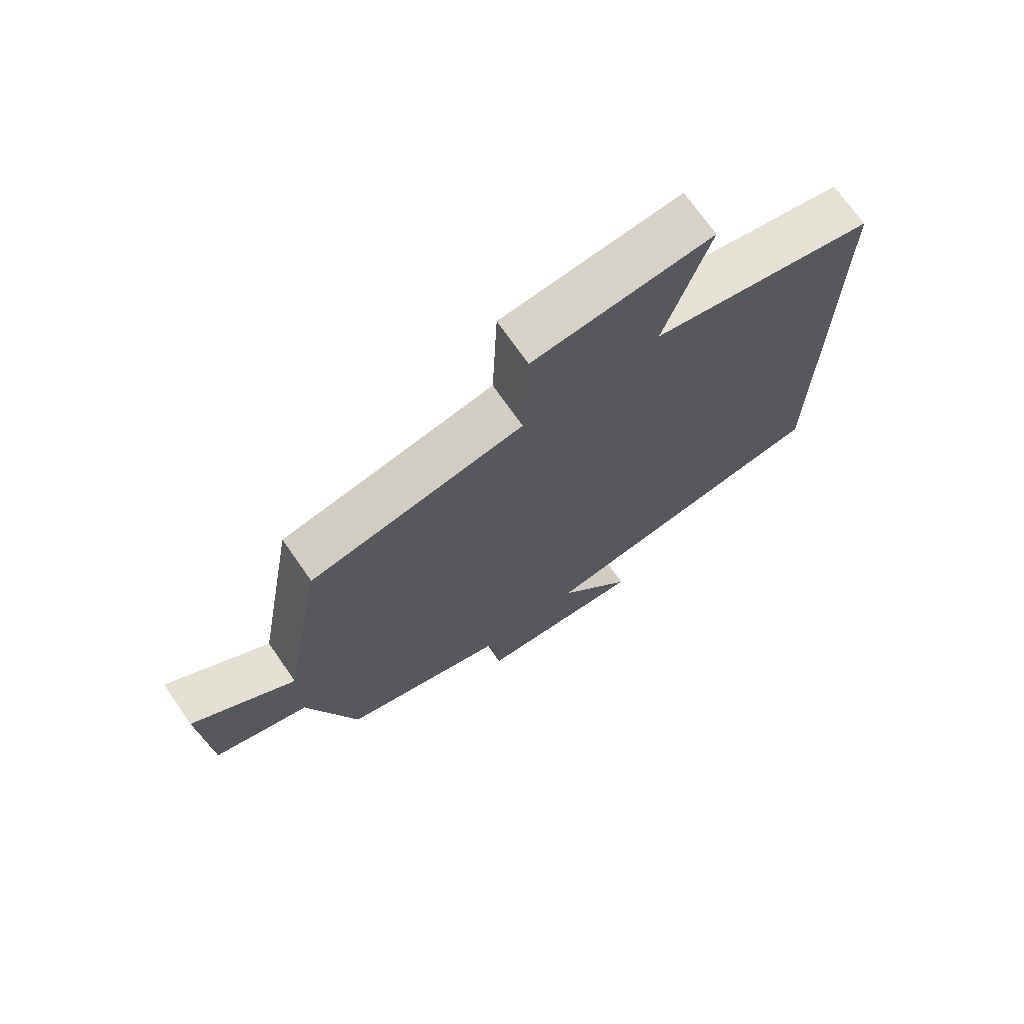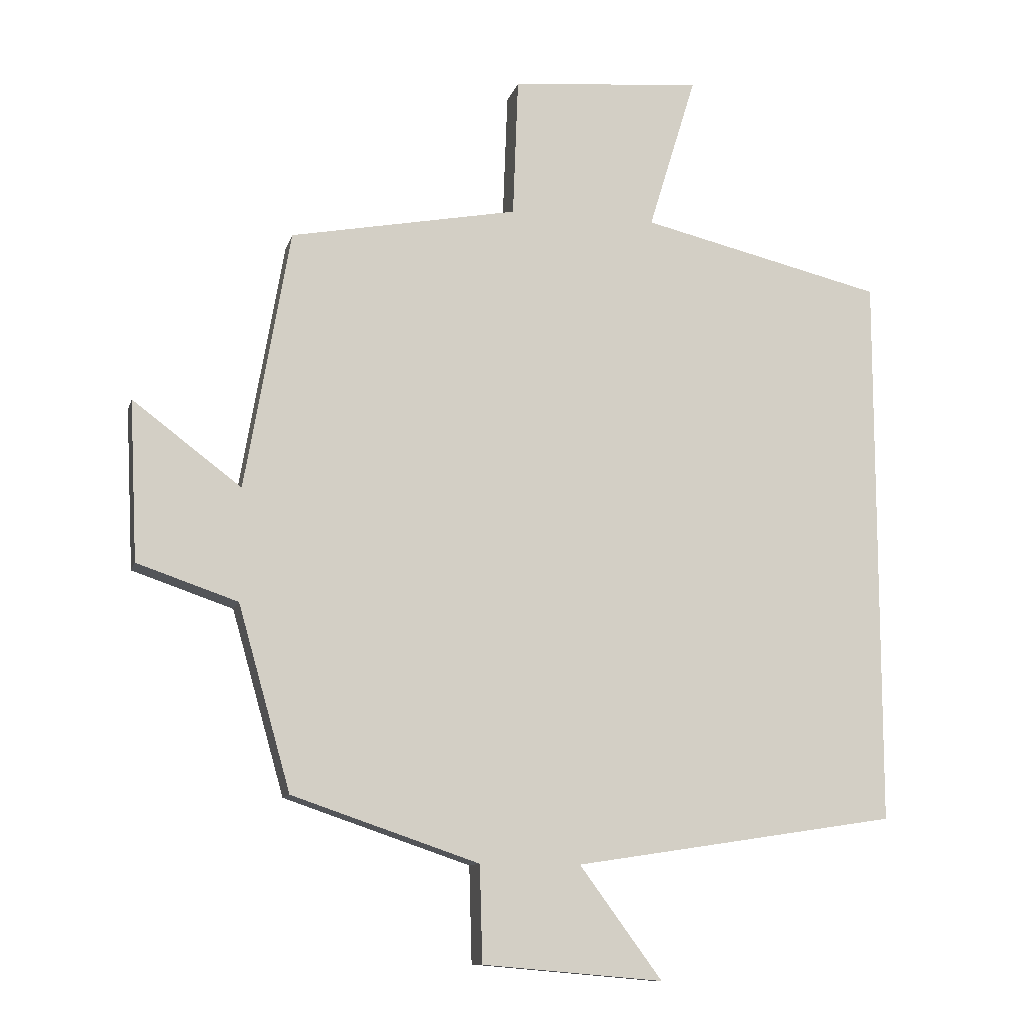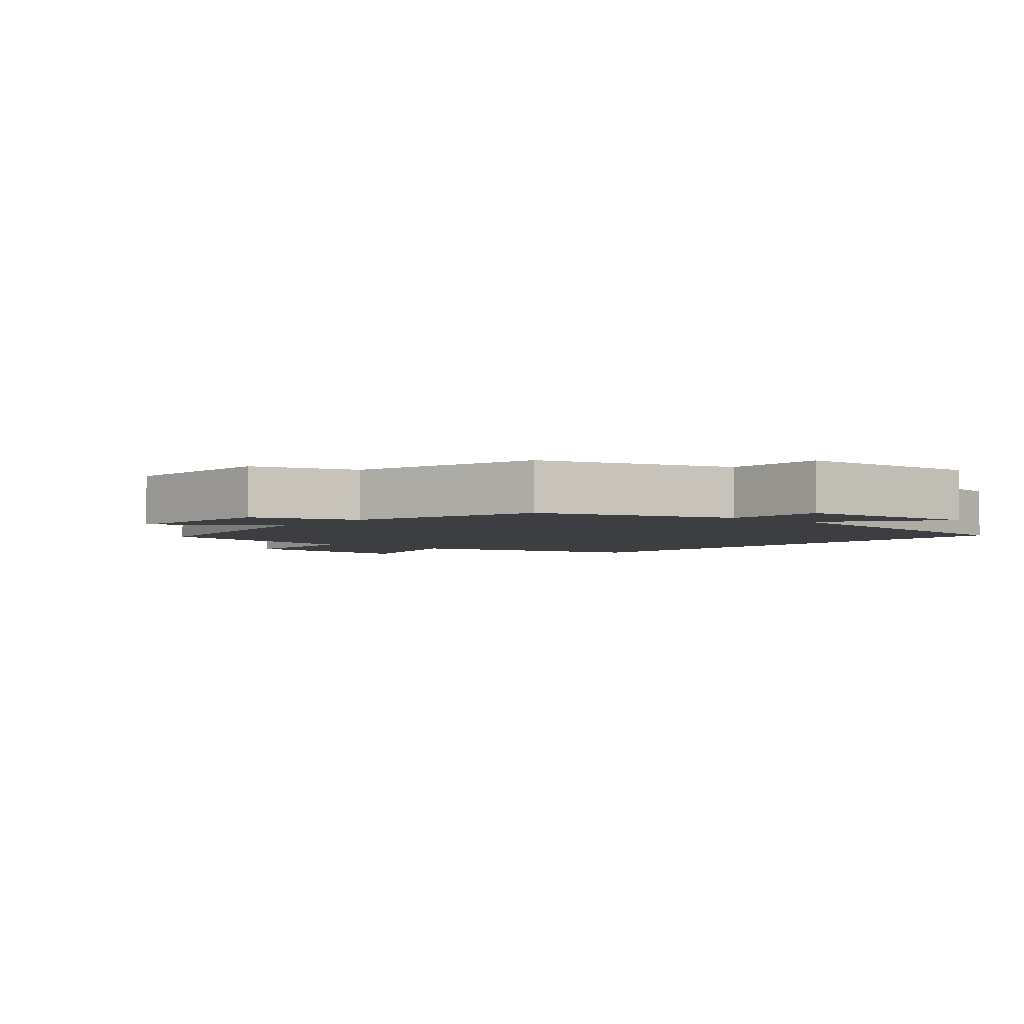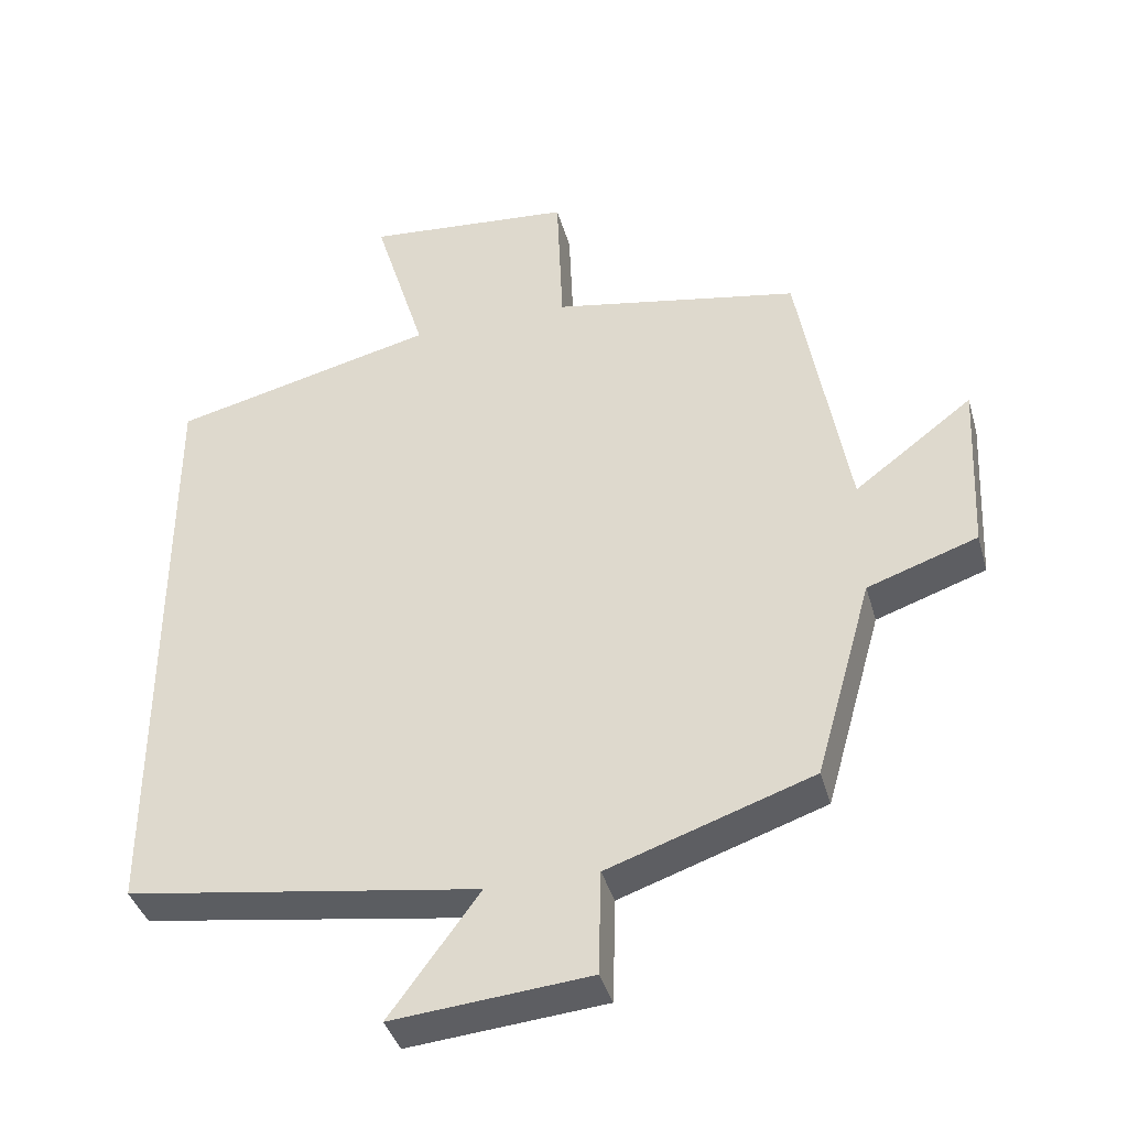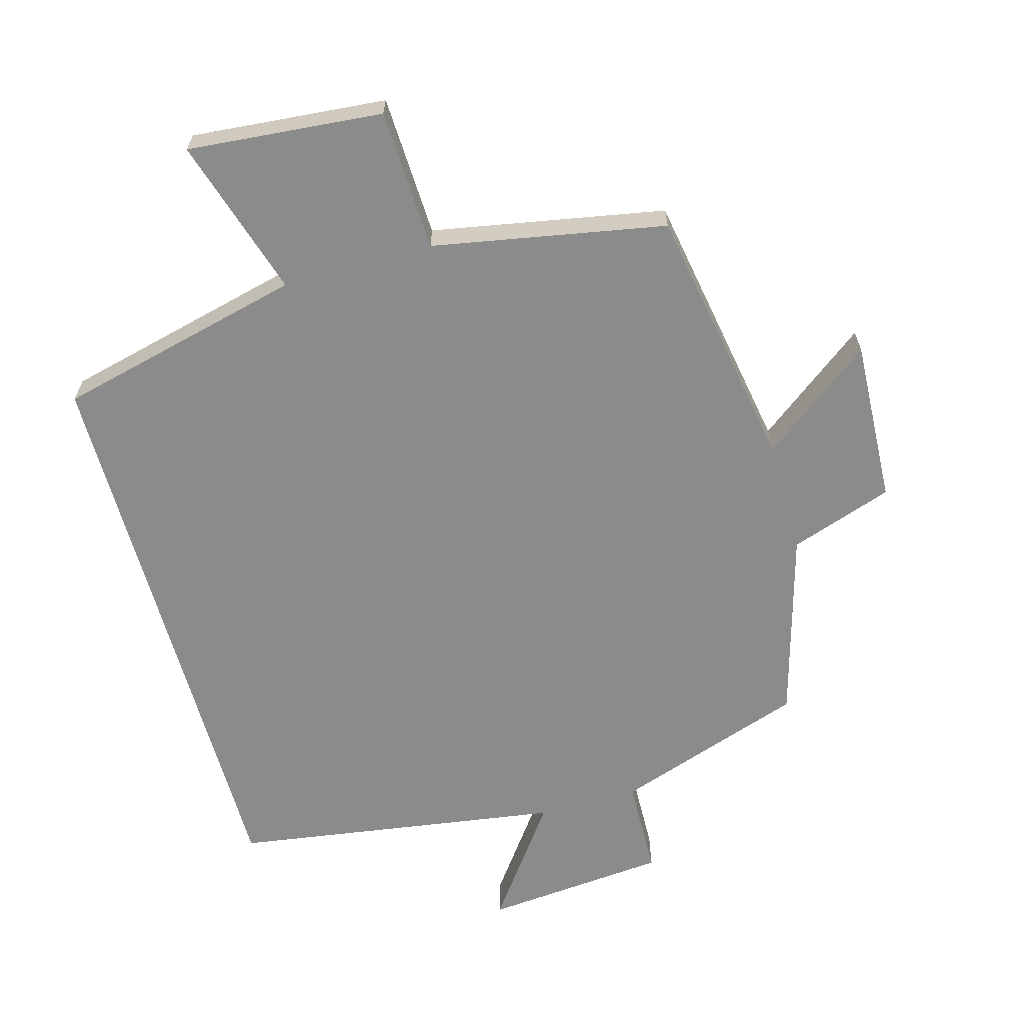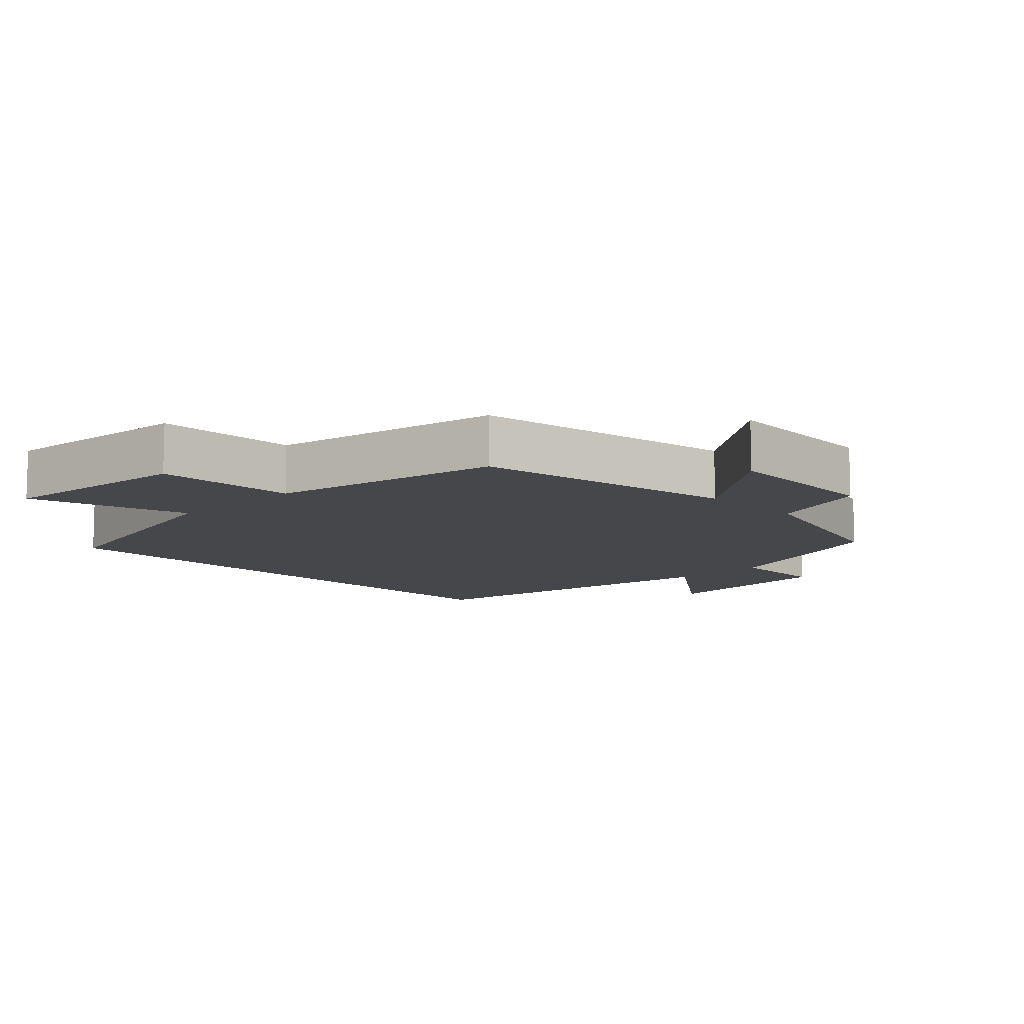
<metadata>
{"format":"obj","ext":"obj","renderer":"f3d","projection":"perspective","resolution":1024,"background":"white","views":[{"elev":71.8,"azim":145.1,"up":"+Z"},{"elev":-10.8,"azim":166.2,"up":"+Z"},{"elev":-3.5,"azim":139.2,"up":"+Y"},{"elev":-39.4,"azim":15.4,"up":"+Z"},{"elev":-64.0,"azim":15.7,"up":"+Y"},{"elev":-10.3,"azim":44.3,"up":"+Y"}]}
</metadata>
<code>
v -0.5 0.07 0.412
v -0.135 0.07 0.5
v -0.207 0.07 0.735
v 0.081 0.07 0.709
v 0.089 0.07 0.5
v 0.432 0.07 0.436
v 0.5 0.07 0.044
v 0.664 0.07 0.168
v 0.652 0.07 -0.074
v 0.5 0.07 -0.126
v 0.421 0.07 -0.404
v 0.139 0.07 -0.5
v 0.135 0.07 -0.645
v -0.137 0.07 -0.669
v -0.013 0.07 -0.5
v -0.5 0.07 -0.426
v -0.5 0 0.412
v -0.135 0 0.5
v -0.207 0 0.735
v 0.081 0 0.709
v 0.089 0 0.5
v 0.432 0 0.436
v 0.5 0 0.044
v 0.664 0 0.168
v 0.652 0 -0.074
v 0.5 0 -0.126
v 0.421 0 -0.404
v 0.139 0 -0.5
v 0.135 0 -0.645
v -0.137 0 -0.669
v -0.013 0 -0.5
v -0.5 0 -0.426
f 15 16 1 2
f 12 13 14 15
f 10 11 12 15
f 10 15 2
f 7 8 9 10
f 5 6 7 10
f 5 10 2 3
f 3 4 5
f 18 17 32 31
f 31 30 29 28
f 31 28 27 26
f 18 31 26
f 26 25 24 23
f 26 23 22 21
f 19 18 26 21
f 21 20 19
f 1 17 18 2
f 2 18 19 3
f 3 19 20 4
f 4 20 21 5
f 5 21 22 6
f 6 22 23 7
f 7 23 24 8
f 8 24 25 9
f 9 25 26 10
f 10 26 27 11
f 11 27 28 12
f 12 28 29 13
f 13 29 30 14
f 14 30 31 15
f 15 31 32 16
f 16 32 17 1

</code>
